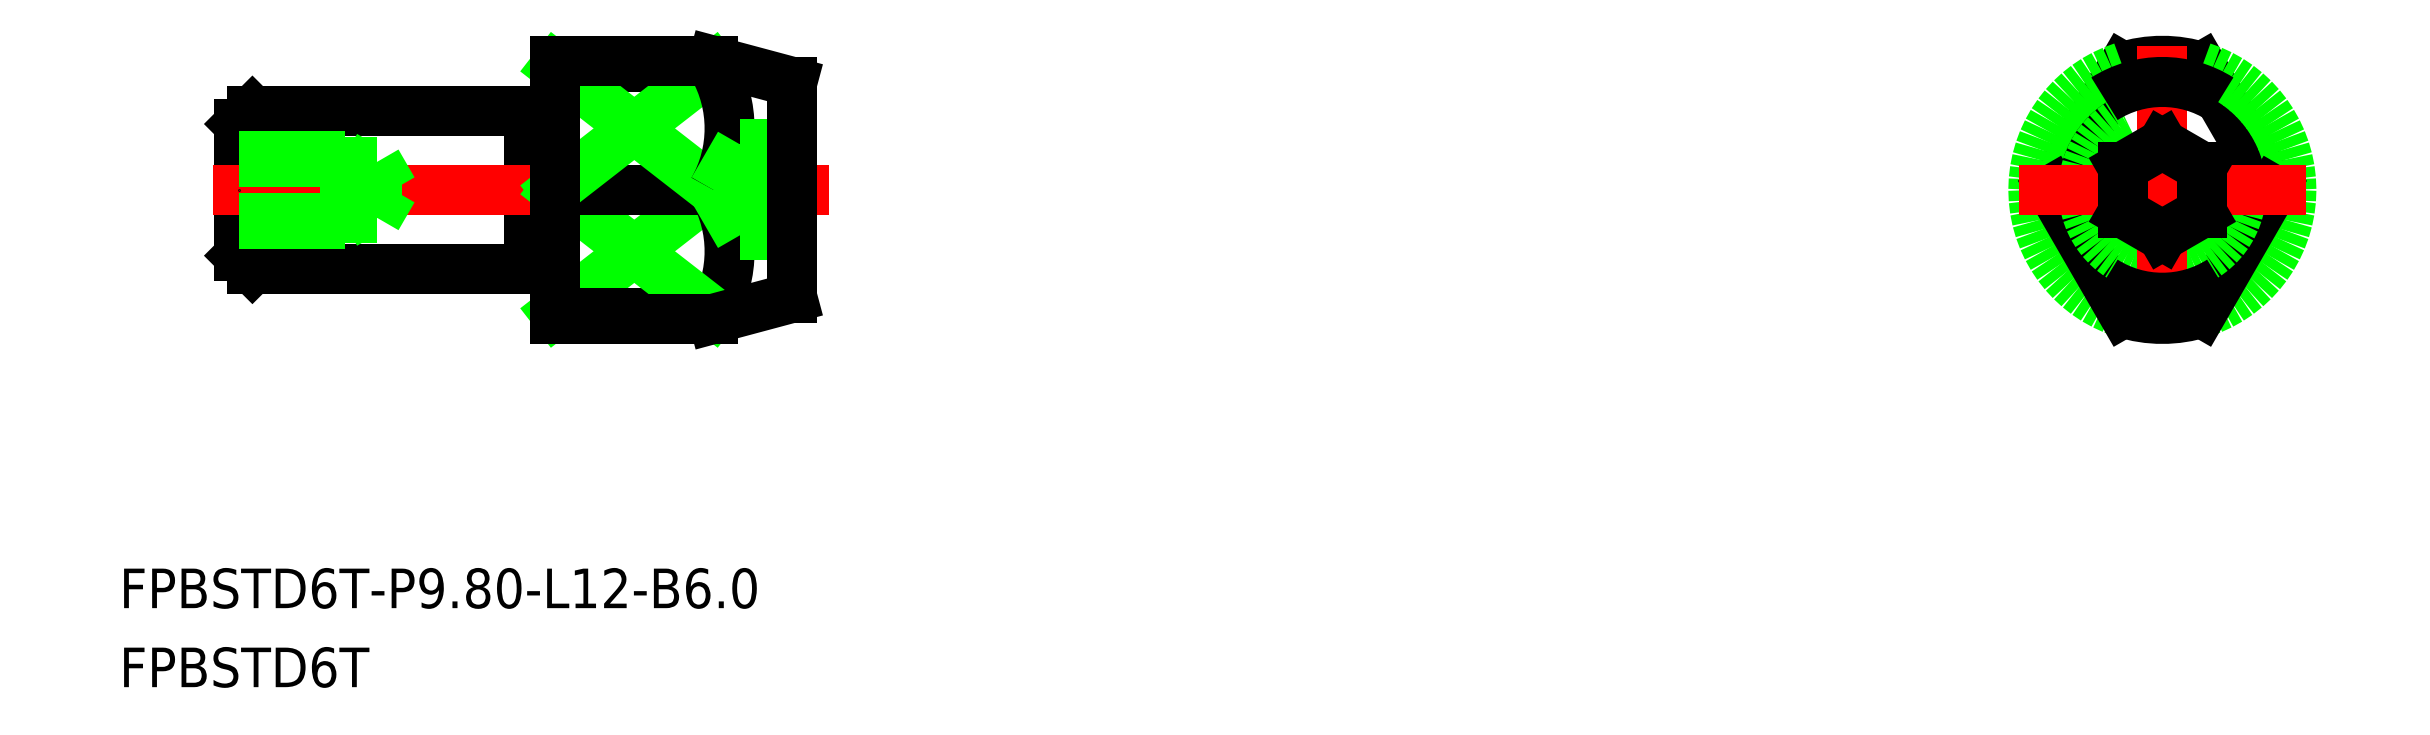
<metadata>
{"format":"dxf","ext":"dxf","renderer":"ezdxf+matplotlib","layout":"modelspace","background":"white","min_lineweight":24,"dpi":150}
</metadata>
<code>
0
SECTION
2
ENTITIES
0
TEXT
8
0
10
-1486
20
-447.6
30
0
40
1.5
1
FPBSTD6T
0
TEXT
8
0
10
-1486
20
-444.6
30
0
40
1.5
1
FPBSTD6T-P9.8-L12-B6
0
LINE
8
0
10
-1471
20
-431.4
30
0
11
-1470
21
-431.4
31
0
0
LINE
8
0
10
-1471
20
-425.9
30
0
11
-1470
21
-425.9
31
0
0
LINE
8
0
10
-1481
20
-425.7
30
0
11
-1471
21
-425.7
31
0
0
LINE
8
0
10
-1481
20
-431.7
30
0
11
-1471
21
-431.7
31
0
0
LINE
8
0
10
-1482
20
-426.2
30
0
11
-1482
21
-431.2
31
0
0
LINE
8
0
10
-1471
20
-425.7
30
0
11
-1471
21
-431.7
31
0
0
LINE
8
0
10
-1481
20
-431.7
30
0
11
-1481
21
-425.7
31
0
0
LINE
8
CENTER
10
-1483
20
-428.7
30
0
11
-1459
21
-428.7
31
0
0
LINE
8
0
10
-1481
20
-425.7
30
0
11
-1482
21
-426.2
31
0
0
LINE
8
0
10
-1482
20
-431.2
30
0
11
-1481
21
-431.7
31
0
0
POINT
8
0
10
-1482
20
-428.7
30
0
0
LINE
8
0
10
-1470
20
-433.4
30
0
11
-1464
21
-428.7
31
0
0
LINE
8
0
10
-1464
20
-433.4
30
0
11
-1464
21
-433.6
31
0
0
LINE
8
0
10
-1464
20
-433.4
30
0
11
-1470
21
-433.4
31
0
0
ARC
8
0
10
-1468
20
-431
30
0
40
4.712
50
330.3
51
29.67
0
LINE
8
0
10
-1464
20
-433.4
30
0
11
-1470
21
-428.7
31
0
0
LINE
8
0
10
-1464
20
-428.7
30
0
11
-1470
21
-428.7
31
0
0
LINE
8
0
10
-1464
20
-424
30
0
11
-1464
21
-423.8
31
0
0
LINE
8
0
10
-1464
20
-424
30
0
11
-1470
21
-424
31
0
0
LINE
8
0
10
-1464
20
-424
30
0
11
-1470
21
-428.7
31
0
0
LINE
8
0
10
-1470
20
-424
30
0
11
-1464
21
-428.7
31
0
0
ARC
8
0
10
-1468
20
-426.4
30
0
40
4.712
50
330.3
51
29.67
0
LINE
8
0
10
-1463
20
-427
30
0
11
-1463
21
-430.4
31
0
0
LINE
8
0
10
-1461
20
-427
30
0
11
-1463
21
-427
31
0
0
LINE
8
0
10
-1461
20
-427.8
30
0
11
-1463
21
-427.8
31
0
0
LINE
8
0
10
-1461
20
-429.6
30
0
11
-1463
21
-429.6
31
0
0
LINE
8
0
10
-1461
20
-430.4
30
0
11
-1463
21
-430.4
31
0
0
LINE
8
0
10
-1463
20
-430.4
30
0
11
-1464
21
-428.7
31
0
0
LINE
8
0
10
-1463
20
-427
30
0
11
-1464
21
-428.7
31
0
0
LINE
8
0
10
-1464
20
-423.8
30
0
11
-1461
21
-424.6
31
0
0
LINE
8
0
10
-1464
20
-433.6
30
0
11
-1461
21
-432.8
31
0
0
LINE
8
0
10
-1470
20
-423.8
30
0
11
-1464
21
-423.8
31
0
0
LINE
8
0
10
-1470
20
-433.6
30
0
11
-1464
21
-433.6
31
0
0
LINE
8
0
10
-1461
20
-424.6
30
0
11
-1461
21
-432.8
31
0
0
LINE
8
0
10
-1470
20
-423.8
30
0
11
-1470
21
-433.6
31
0
0
LINE
8
0
10
-1404
20
-428.7
30
0
11
-1407
21
-424
31
0
0
LINE
8
0
10
-1413
20
-428.7
30
0
11
-1410
21
-424
31
0
0
ARC
8
0
10
-1409
20
-428.7
30
0
40
4.9
50
72.17
51
107.8
0
ARC
8
0
10
-1409
20
-428.7
30
0
40
4.9
50
107.8
51
252.2
0
ARC
8
0
10
-1409
20
-428.7
30
0
40
4.9
50
287.8
51
72.17
0
LINE
8
0
10
-1404
20
-428.7
30
0
11
-1407
21
-433.4
31
0
0
LINE
8
0
10
-1413
20
-428.7
30
0
11
-1410
21
-433.4
31
0
0
CIRCLE
8
0
10
-1409
20
-428.7
30
0
40
3
0
LINE
8
CENTER
10
-1414
20
-428.7
30
0
11
-1403
21
-428.7
31
0
0
LINE
8
CENTER
10
-1409
20
-423.2
30
0
11
-1409
21
-434.1
31
0
0
ARC
8
0
10
-1409
20
-428.7
30
0
40
4.9
50
252.2
51
287.8
0
ARC
8
0
10
-1409
20
-428.7
30
0
40
4.096
50
57.56
51
122.4
0
LINE
8
0
10
-1407
20
-427.8
30
0
11
-1407
21
-429.6
31
0
0
LINE
8
0
10
-1410
20
-427.8
30
0
11
-1410
21
-429.6
31
0
0
LINE
8
0
10
-1407
20
-429.6
30
0
11
-1409
21
-430.4
31
0
0
LINE
8
0
10
-1409
20
-427
30
0
11
-1410
21
-427.8
31
0
0
LINE
8
0
10
-1409
20
-427
30
0
11
-1407
21
-427.8
31
0
0
LINE
8
0
10
-1410
20
-429.6
30
0
11
-1409
21
-430.4
31
0
0
ARC
8
0
10
-1409
20
-428.7
30
0
40
4.096
50
237.6
51
302.4
0
LINE
8
0
10
-1478
20
-427.4
30
0
11
-1477
21
-427.6
31
0
0
LINE
8
0
10
-1482
20
-427.6
30
0
11
-1476
21
-427.6
31
0
0
LINE
8
0
10
-1482
20
-427.4
30
0
11
-1478
21
-427.4
31
0
0
LINE
8
0
10
-1476
20
-428.7
30
0
11
-1476
21
-427.6
31
0
0
LINE
8
0
10
-1476
20
-429.8
30
0
11
-1476
21
-427.6
31
0
0
LINE
8
0
10
-1478
20
-430
30
0
11
-1478
21
-427.4
31
0
0
LINE
8
0
10
-1478
20
-430
30
0
11
-1477
21
-429.8
31
0
0
LINE
8
0
10
-1482
20
-429.8
30
0
11
-1476
21
-429.8
31
0
0
LINE
8
0
10
-1482
20
-430
30
0
11
-1478
21
-430
31
0
0
LINE
8
0
10
-1476
20
-428.7
30
0
11
-1476
21
-429.8
31
0
0
ENDSEC
0
EOF

</code>
